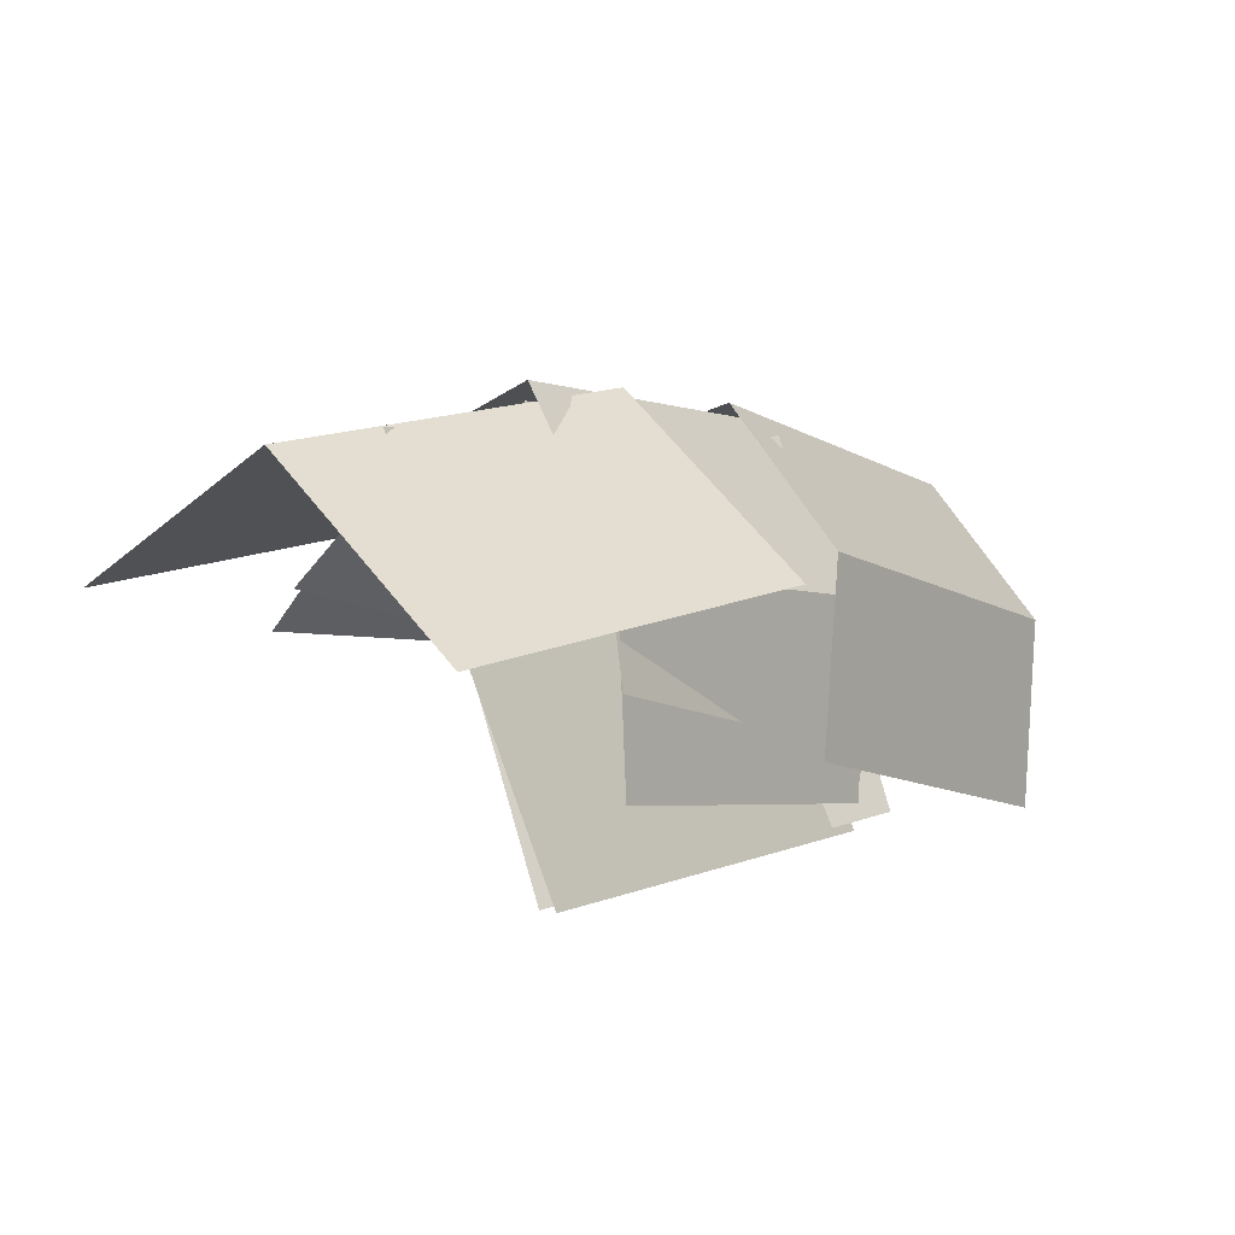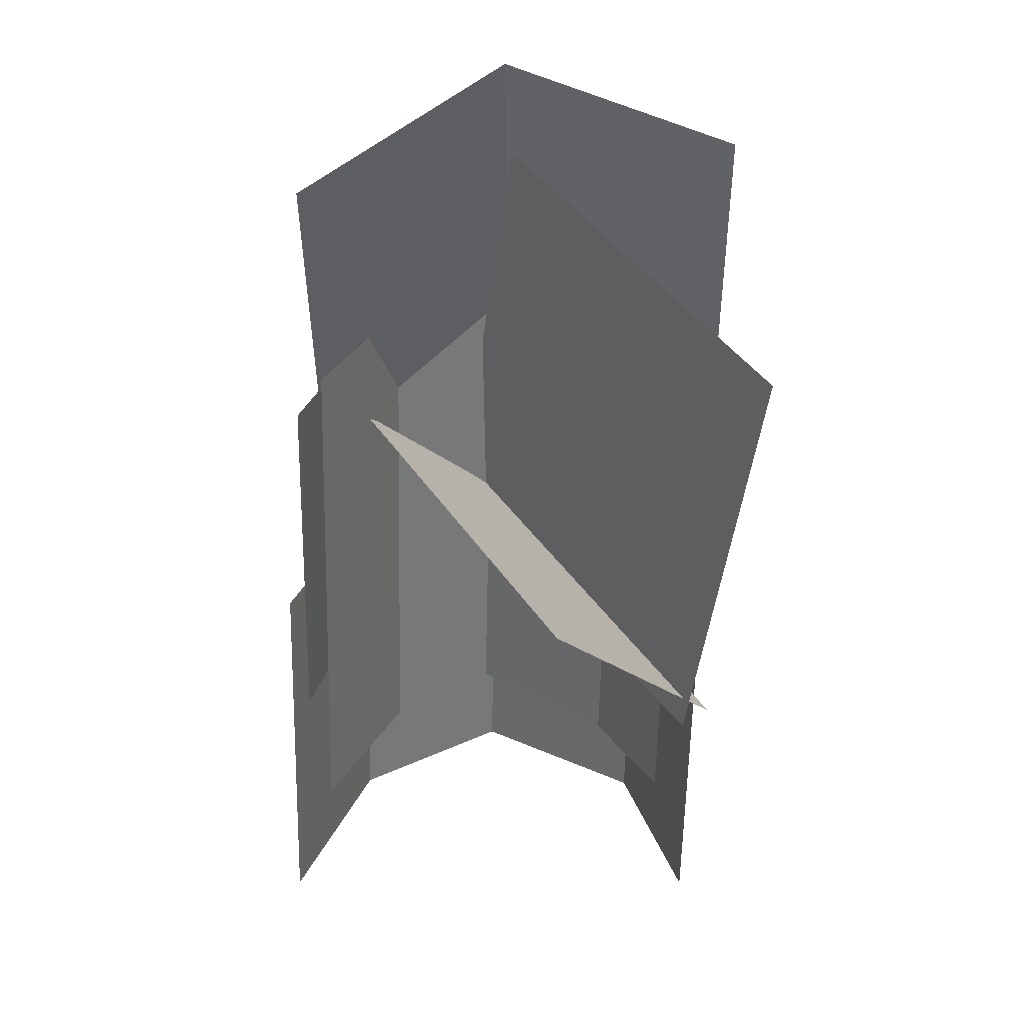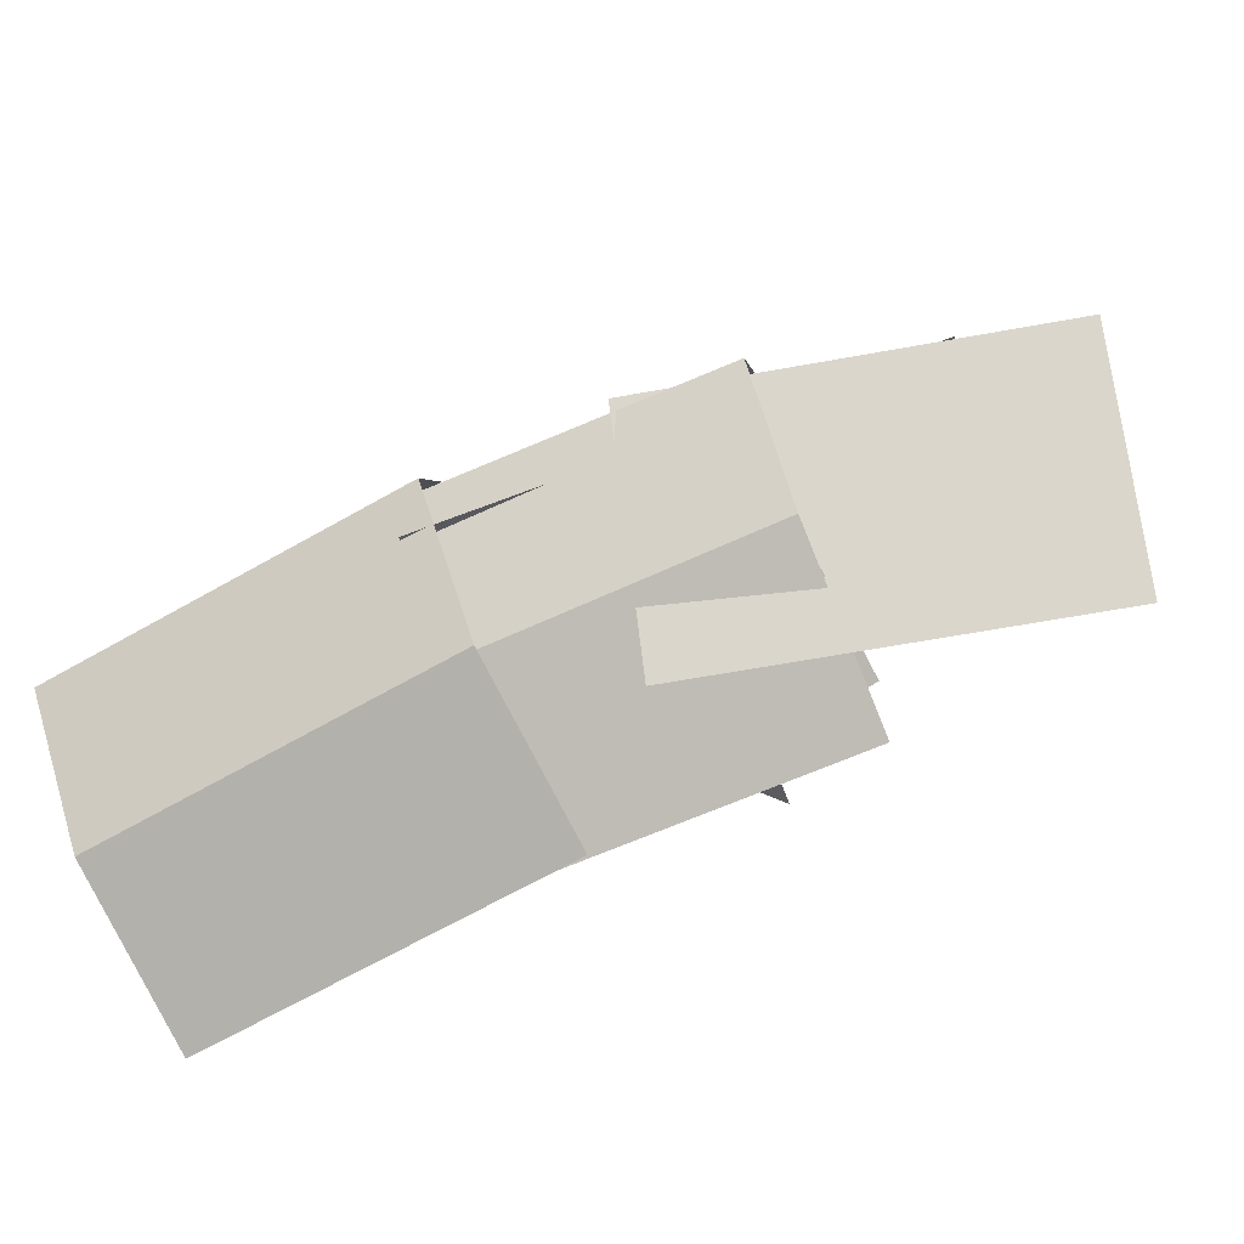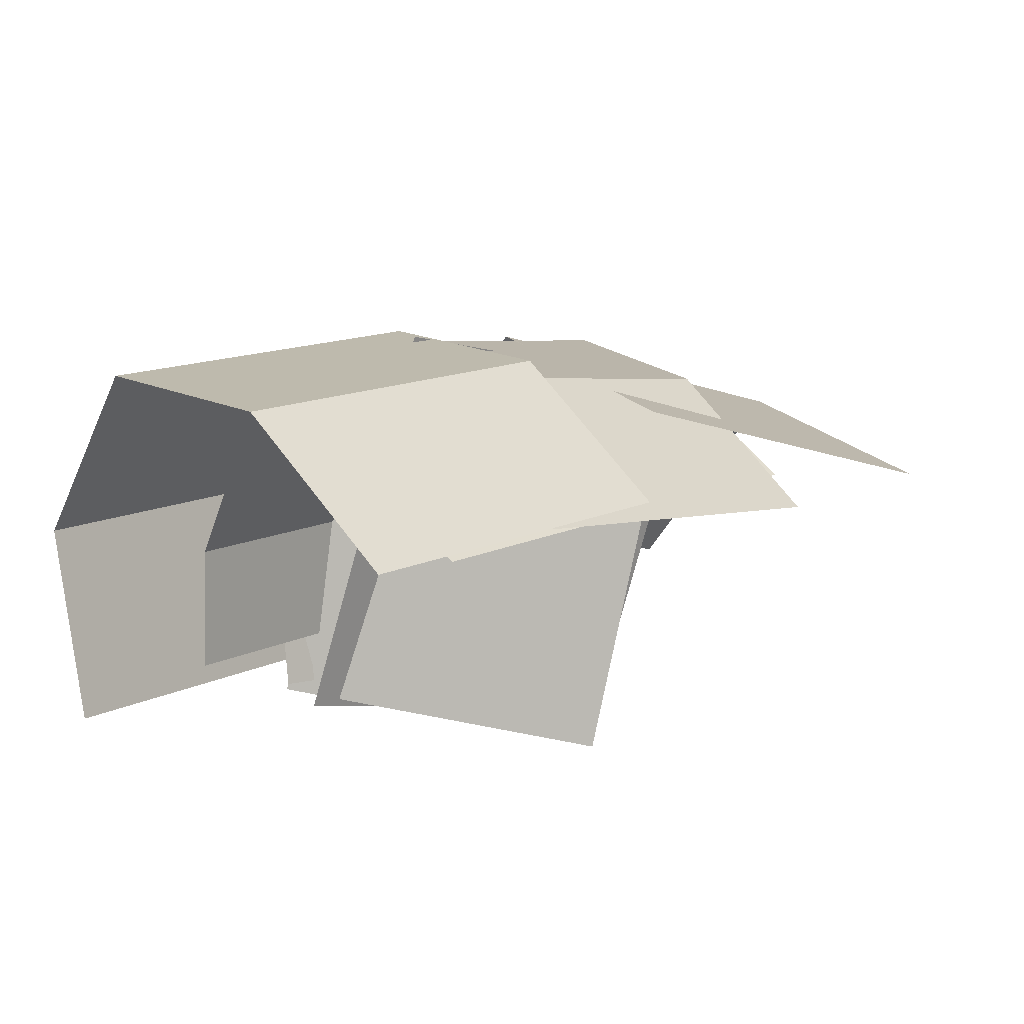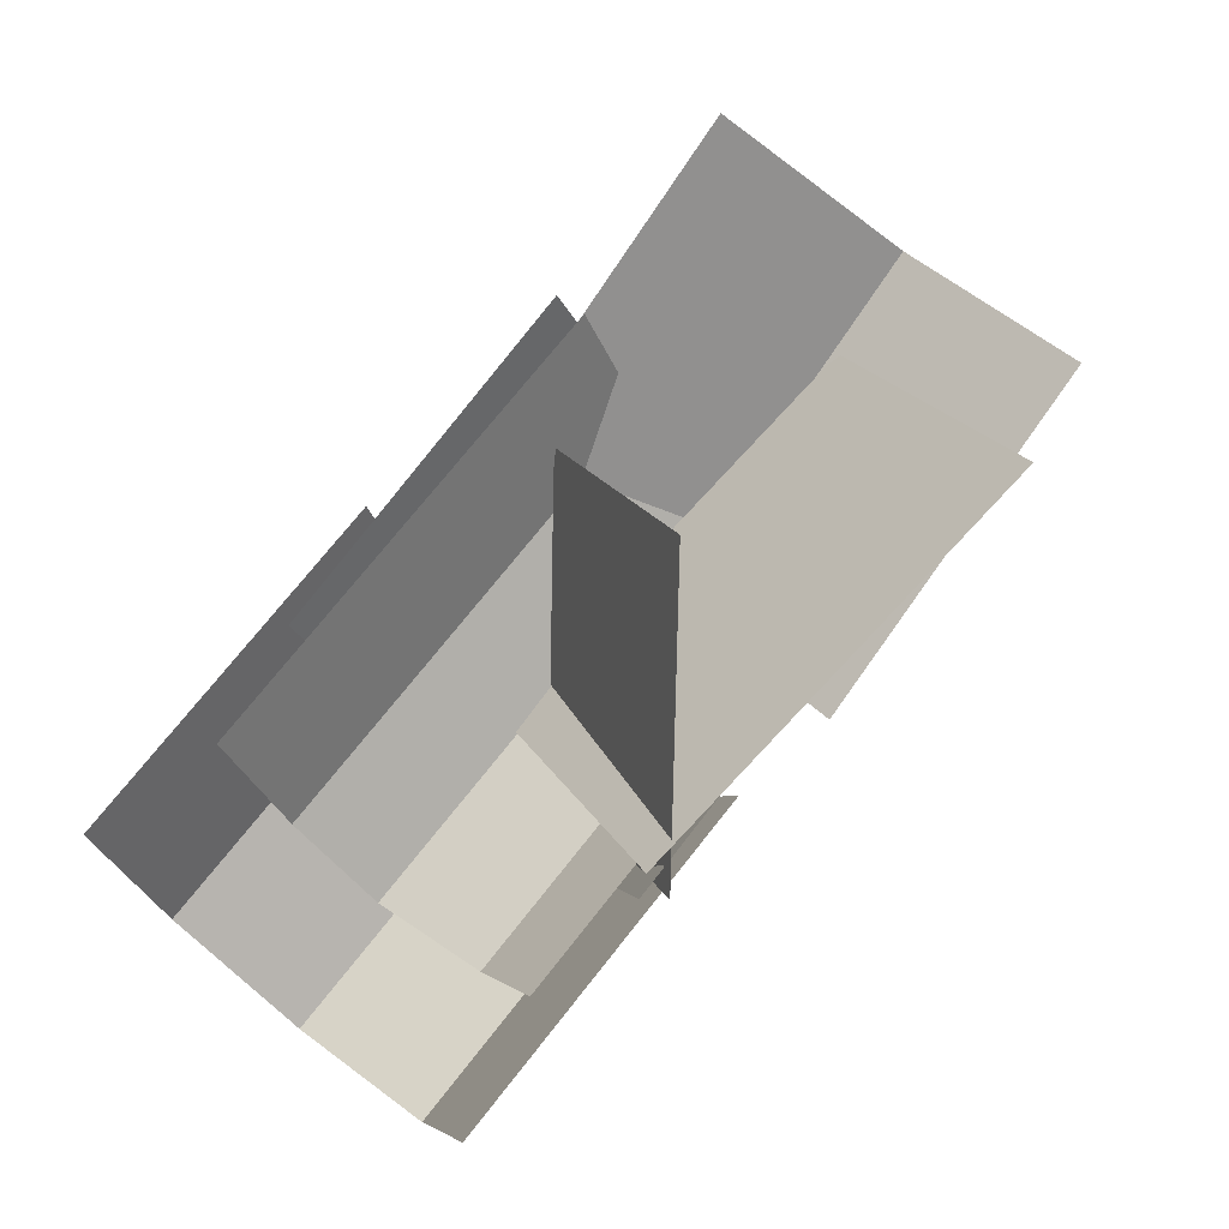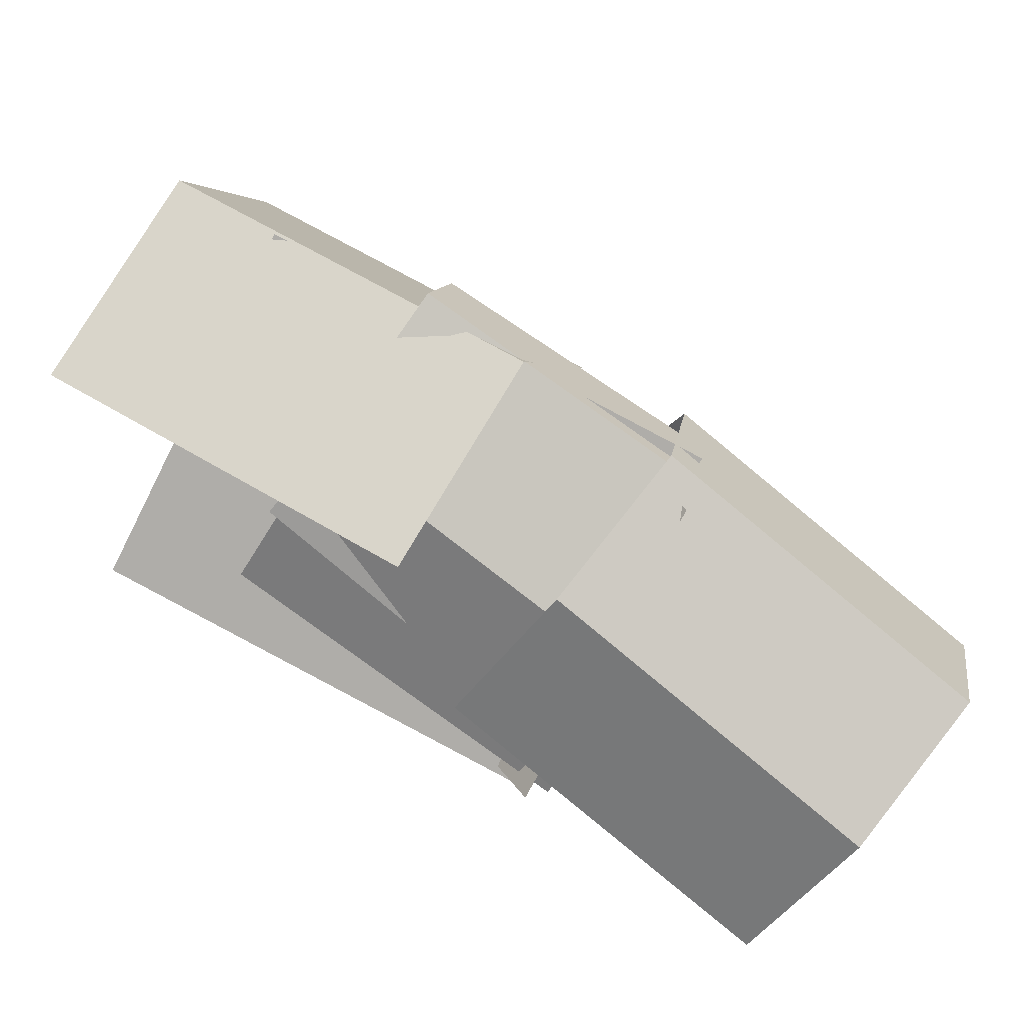
<metadata>
{"format":"obj","ext":"obj","renderer":"f3d","projection":"perspective","resolution":1024,"background":"white","views":[{"elev":26.3,"azim":74.5,"up":"+Y"},{"elev":-26.1,"azim":33.6,"up":"+Y"},{"elev":27.5,"azim":-56.6,"up":"+Y"},{"elev":-28.2,"azim":-98.2,"up":"+Y"},{"elev":8.6,"azim":16.7,"up":"+Z"},{"elev":44.5,"azim":152.1,"up":"+Y"}]}
</metadata>
<code>
o cube
v 1.304 1.49 1.623
v 1.304 1.49 1.623
v 2.182 0.3689 1.357
v 2.182 0.3689 1.357
v 0.1929 0.9245 0.3414
v 0.1929 0.9245 0.3414
v 1.071 -0.1967 0.07501
v 1.071 -0.1967 0.07501
f 4 7 5 2
f 8 3 1 6
o cube
v 1.192 -0.2478 1.163
v 1.192 -0.2478 1.163
v 1.125 -0.1108 -0.02717
v 1.125 -0.1108 -0.02717
v 0.4503 0.7881 1.324
v 0.4503 0.7881 1.324
v 0.3833 0.9252 0.1339
v 0.3833 0.9252 0.1339
f 12 15 13 10
f 16 11 9 14
o plane
v 1 0.9559 2.47
v 2.223 1.173 1.625
v 0.1957 0.6782 1.236
v 1.418 0.8948 0.3901
v 0.7185 1.291 0.7571
v 1.523 1.569 1.992
f 21 22 17 19
f 22 21 20 18
f 20 21 22 18
f 17 22 21 19
o plane
v -0.01256 0.1819 1.167
v 1.272 0.1941 0.2585
v -0.7204 -0.5306 0.1558
v 0.5645 -0.5184 -0.7524
v 0.2187 0.0337 -0.8995
v 0.9266 0.7462 0.1114
v -0.3519 0.3355 -0.7126
v 0.356 1.048 0.2983
v -0.6895 0.03668 -0.2656
v 0.01835 0.7492 0.7453
f 31 32 23 25
f 28 27 26 24
f 26 27 28 24
f 30 29 27 28
f 27 29 30 28
f 32 31 29 30
f 29 31 32 30
f 23 32 31 25
o plane
v 0.5964 0.6788 1.792
v 1.65 0.732 1.017
v -0.3593 -0.2832 0.4275
v 0.694 -0.23 -0.3475
v 0.4129 0.08836 -0.3751
v 1.369 1.05 0.9898
v -0.07186 0.3923 -0.2499
v 0.8838 1.354 1.115
v -0.2904 0.1593 0.06742
v 0.6653 1.121 1.432
f 41 42 33 35
f 38 37 36 34
f 36 37 38 34
f 40 39 37 38
f 37 39 40 38
f 42 41 39 40
f 39 41 42 40
f 33 42 41 35
o plane
v 0.5497 0.5164 1.861
v 1.778 0.4361 1.043
v -0.1998 -0.05184 0.7903
v 1.028 -0.1321 -0.02716
v 0.7324 0.4525 -0.1302
v 1.431 1.021 0.9761
v 0.1756 0.8652 0.04063
v 0.9251 1.433 1.111
v -0.148 0.5488 0.4351
v 0.6528 1.117 1.47
f 51 52 43 45
f 48 47 46 44
f 46 47 48 44
f 50 49 47 48
f 47 49 50 48
f 52 51 49 50
f 49 51 52 50
f 43 52 51 45

</code>
